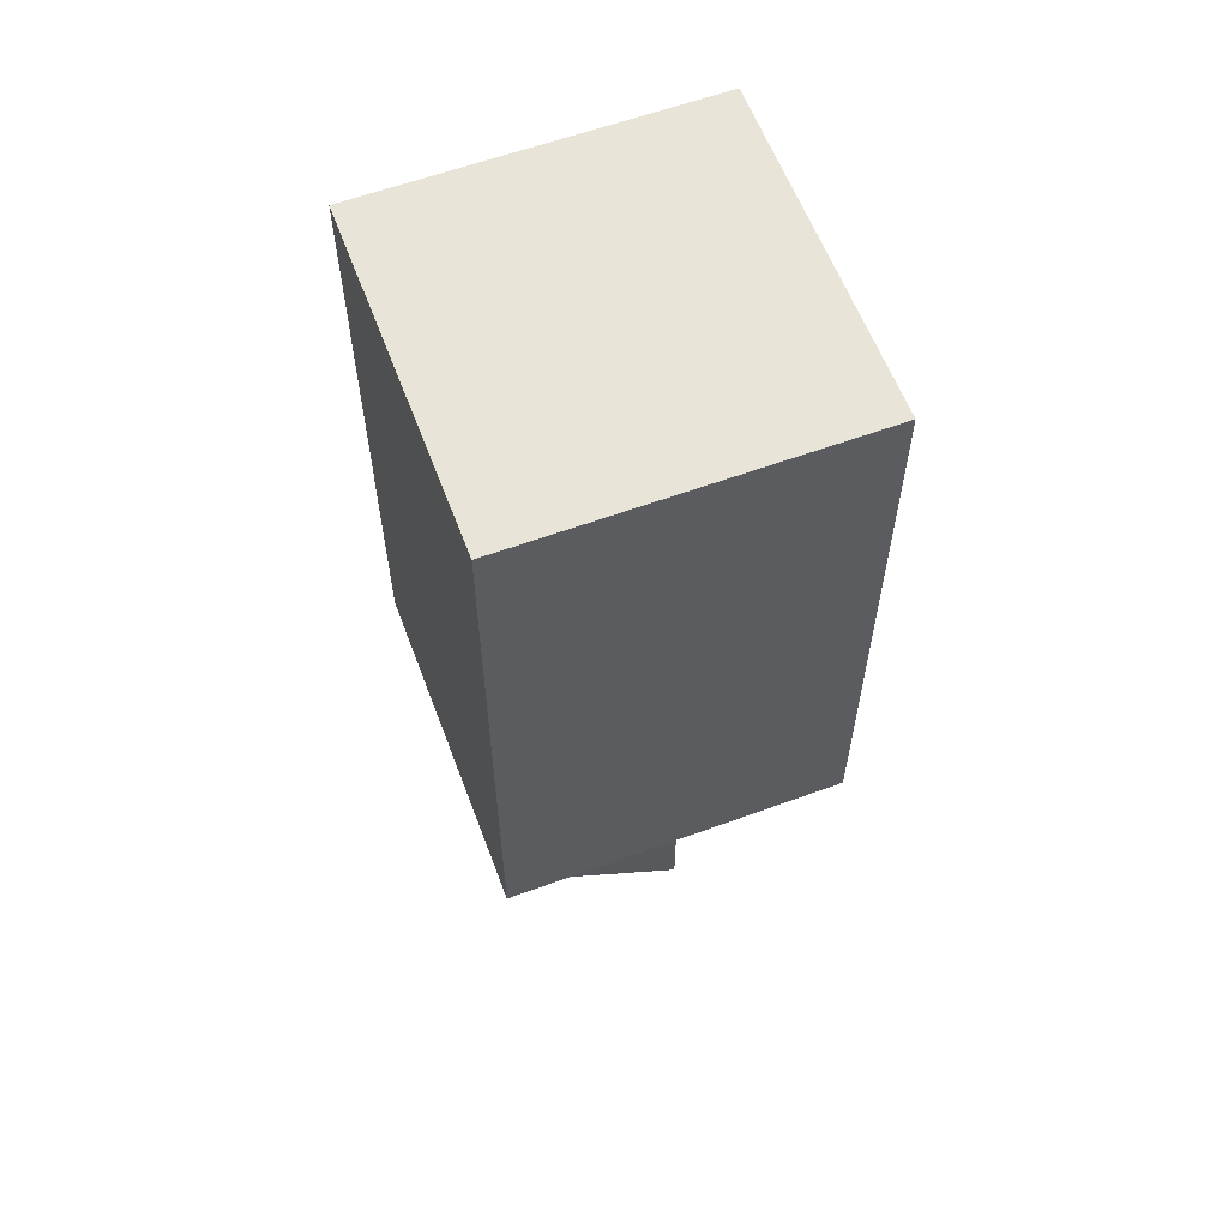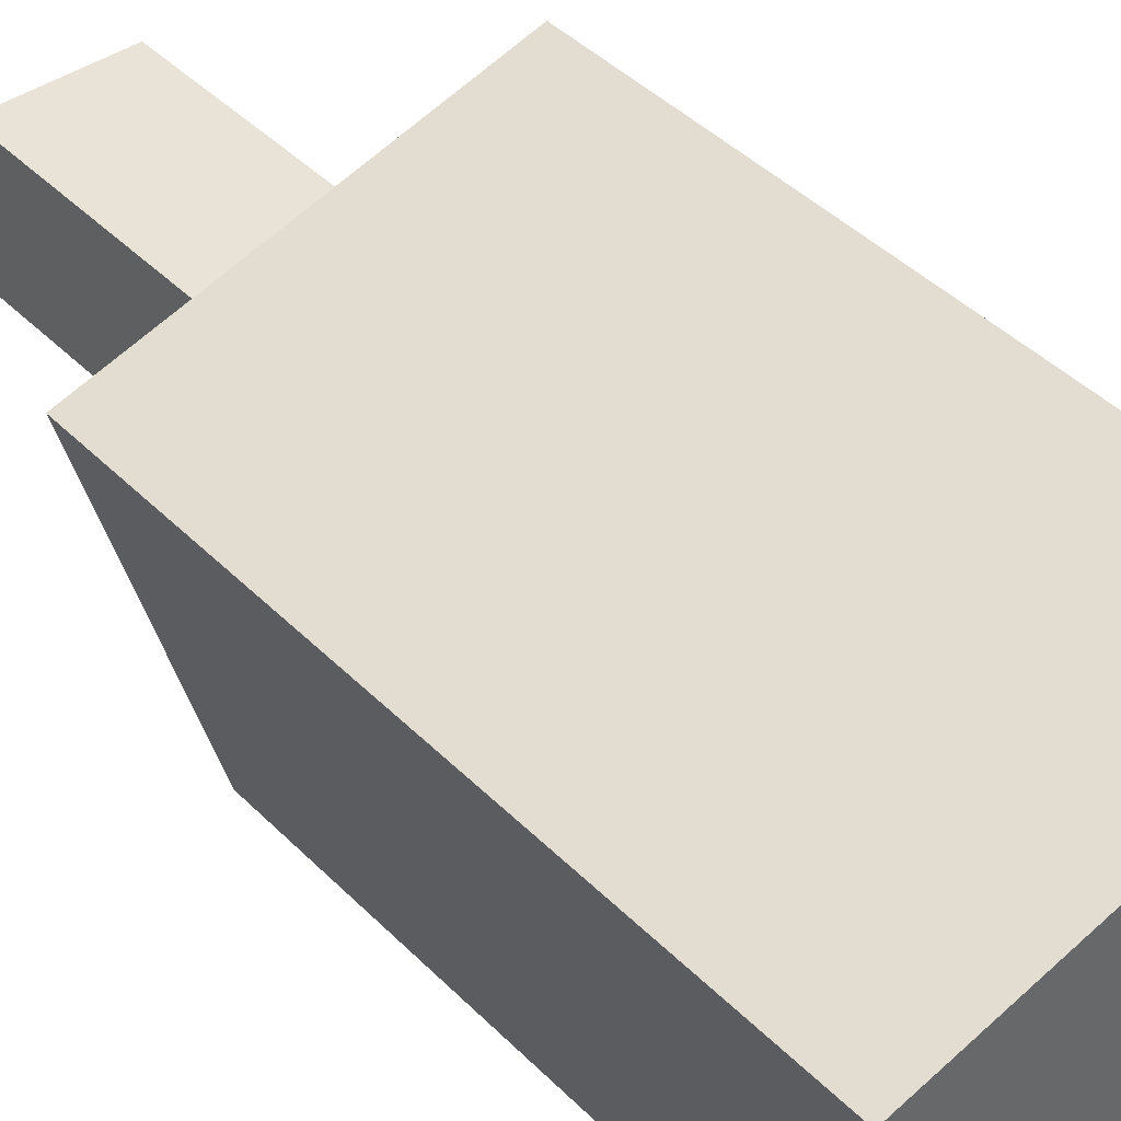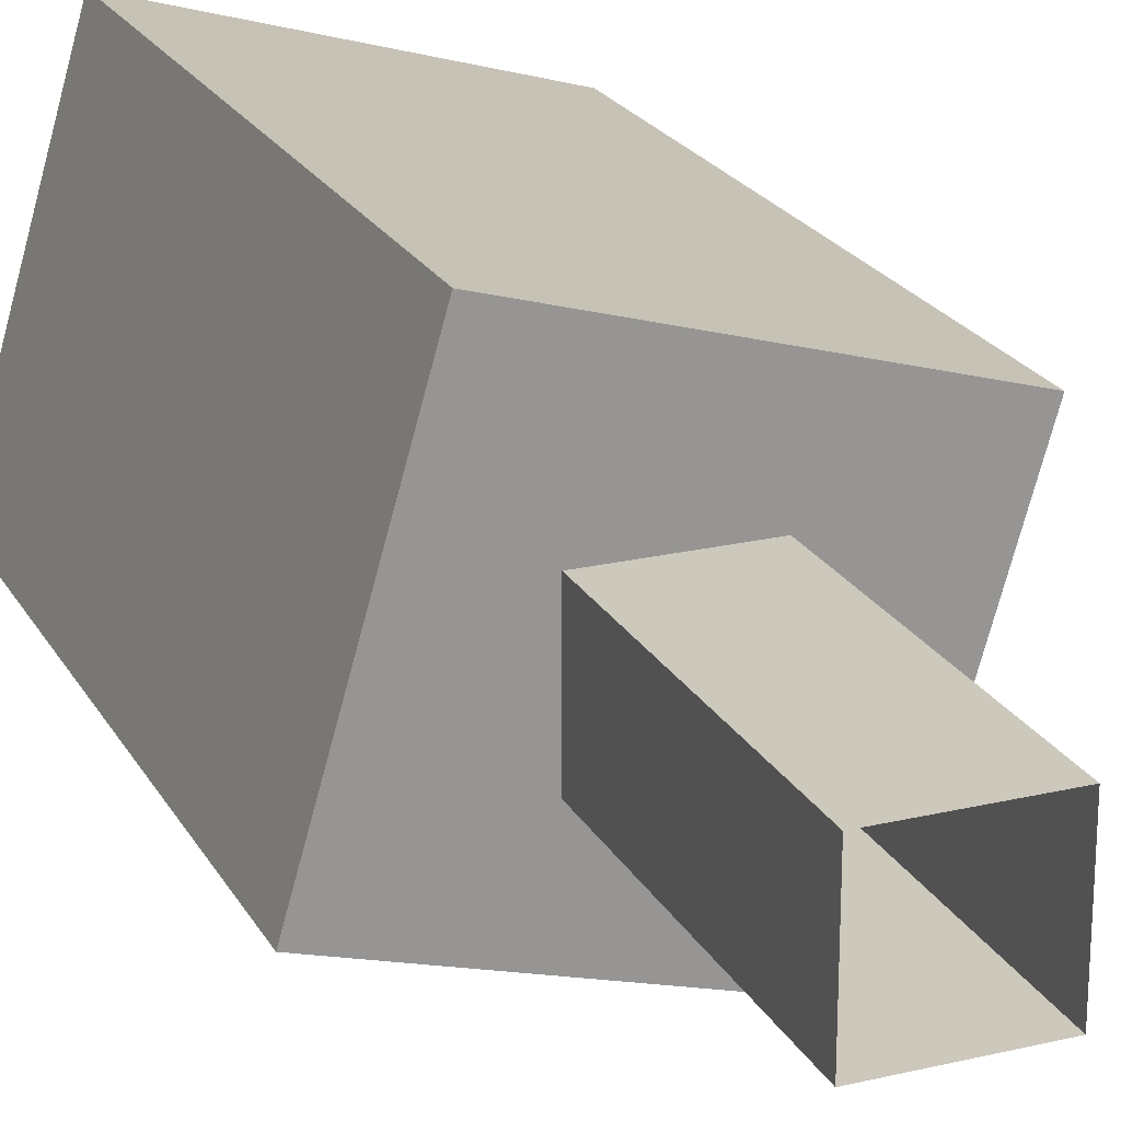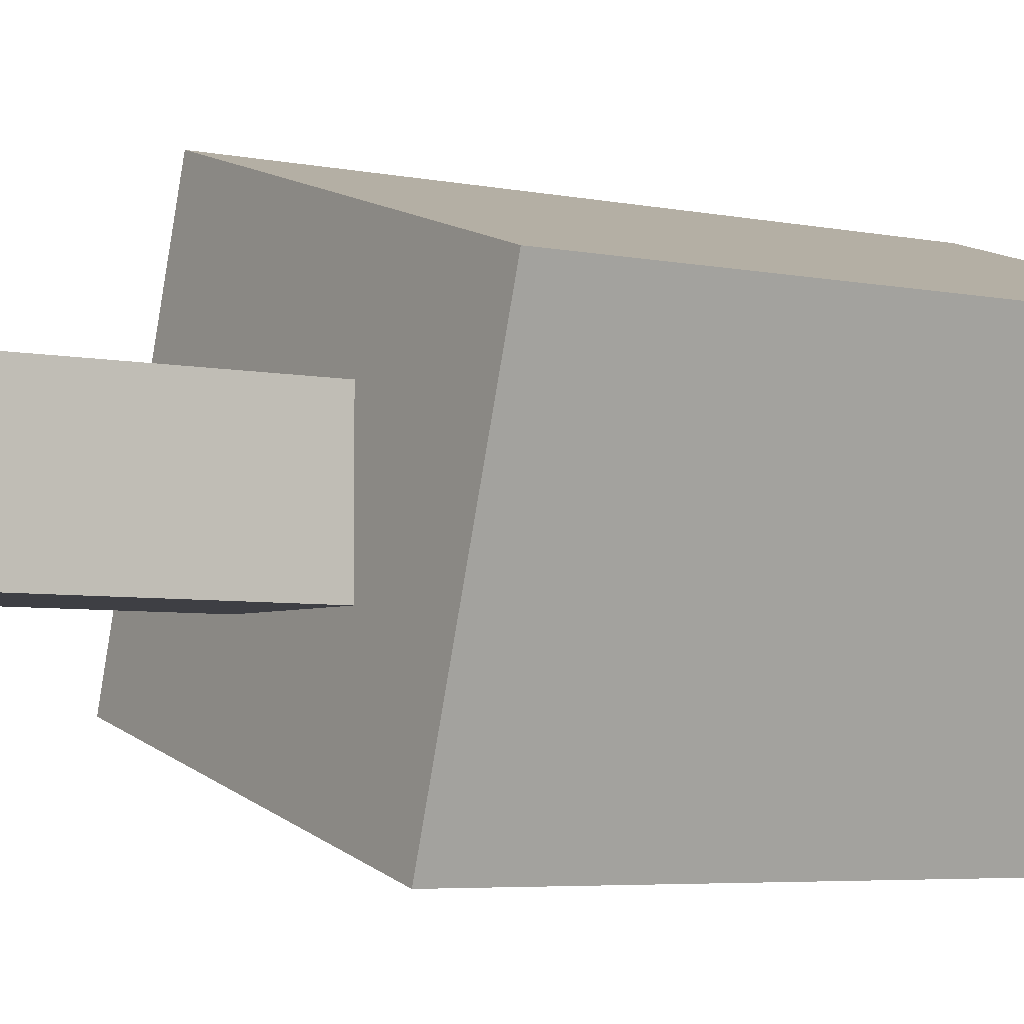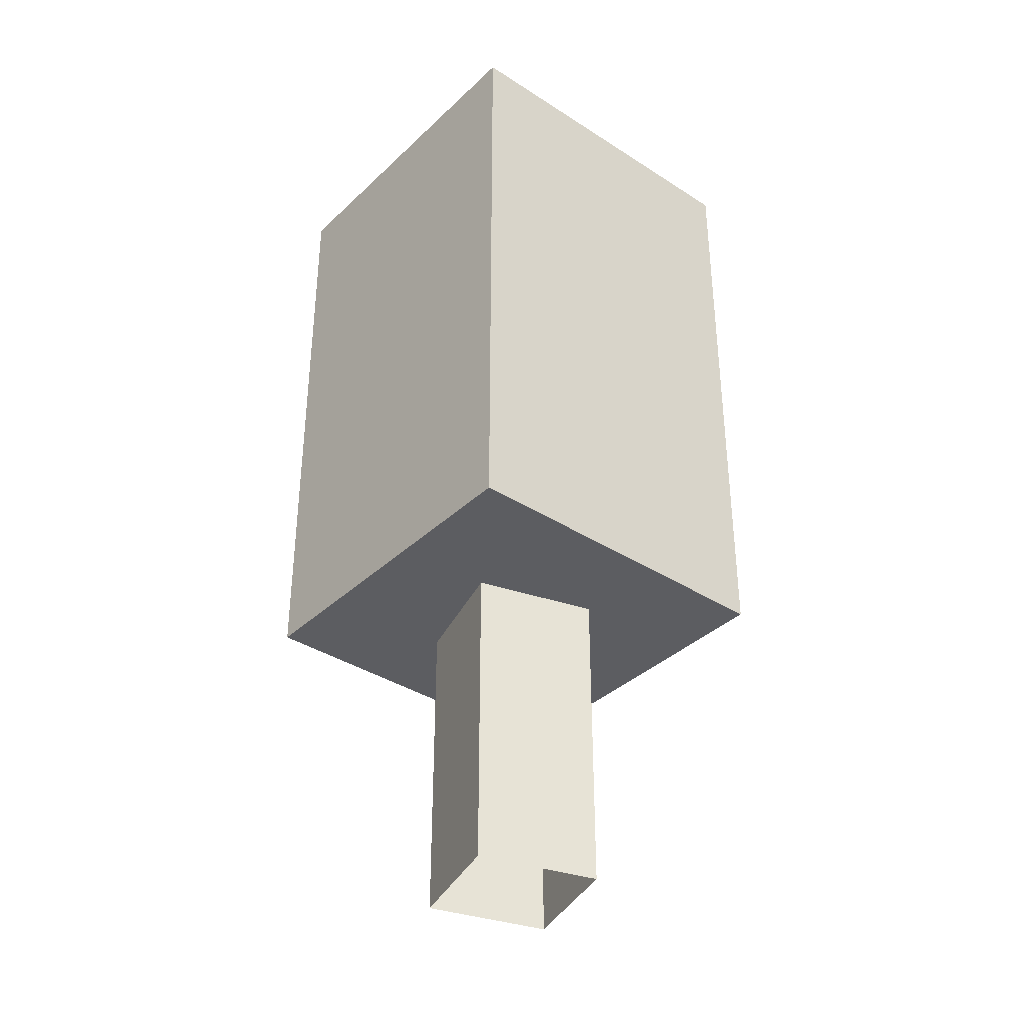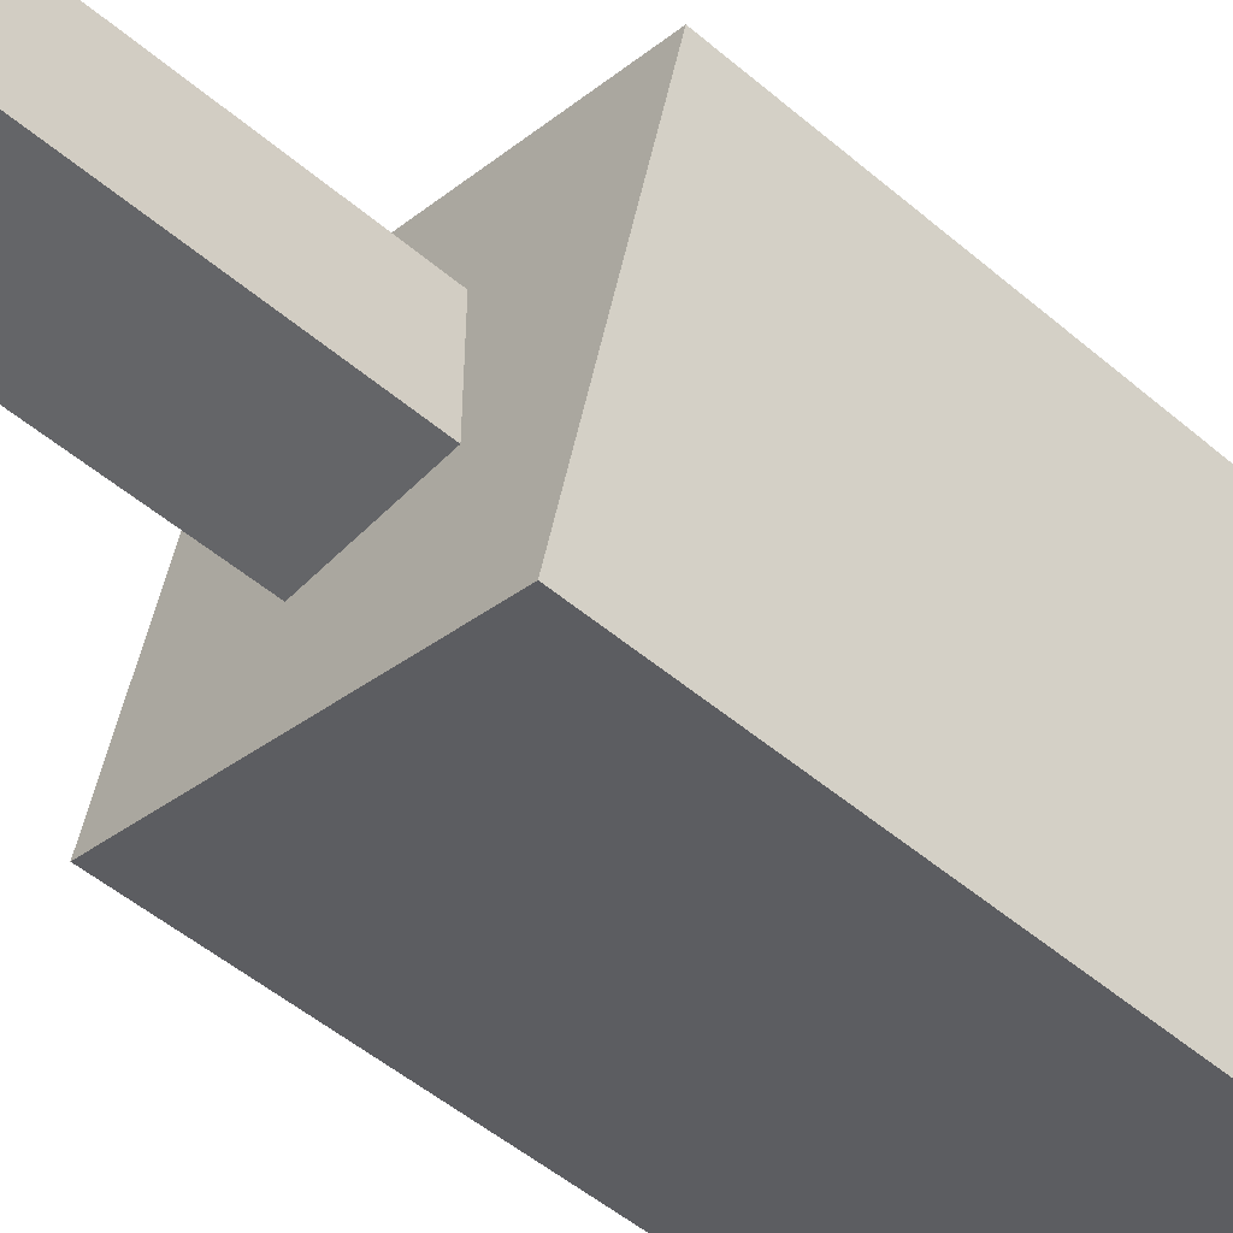
<metadata>
{"format":"obj","ext":"obj","renderer":"f3d","projection":"perspective","resolution":1024,"background":"white","views":[{"elev":60.2,"azim":-94.3,"up":"+Y"},{"elev":41.5,"azim":140.3,"up":"+Z"},{"elev":22.2,"azim":-22.3,"up":"+Z"},{"elev":-4.4,"azim":53.5,"up":"+Z"},{"elev":-36.9,"azim":156.5,"up":"+Y"},{"elev":-51.5,"azim":47.4,"up":"+Z"}]}
</metadata>
<code>
o tree_Cube
v -0.38 0.9585 0.6929
v -0.38 2.959 0.6929
v -0.6929 0.9585 -0.38
v -0.6929 2.959 -0.38
v 0.6929 0.9585 0.38
v 0.6929 2.959 0.38
v 0.38 0.9585 -0.6929
v 0.38 2.959 -0.6929
v 0.2 1 -0.2
v 0.2 -0.05281 -0.2
v 0.2 1 0.2
v 0.2 -0.05281 0.2
v -0.2 1 -0.2
v -0.2 -0.05281 -0.2
v -0.2 1 0.2
v -0.2 -0.05281 0.2
f 4 7 3
f 2 3 1
f 8 5 7
f 6 1 5
f 7 1 3
f 4 6 8
f 4 8 7
f 2 4 3
f 8 6 5
f 6 2 1
f 7 5 1
f 4 2 6
f 11 16 12
f 15 14 16
f 9 12 10
f 13 10 14
f 11 15 16
f 15 13 14
f 9 11 12
f 13 9 10

</code>
